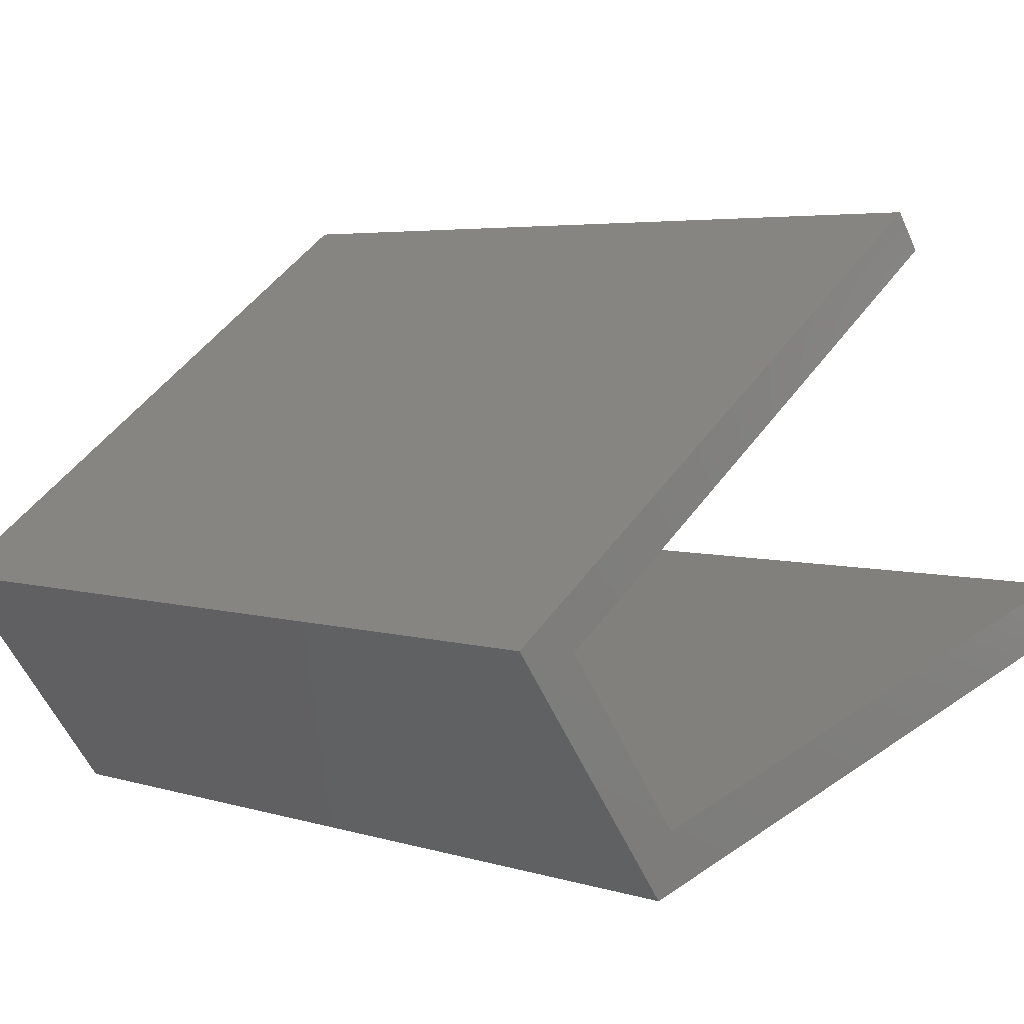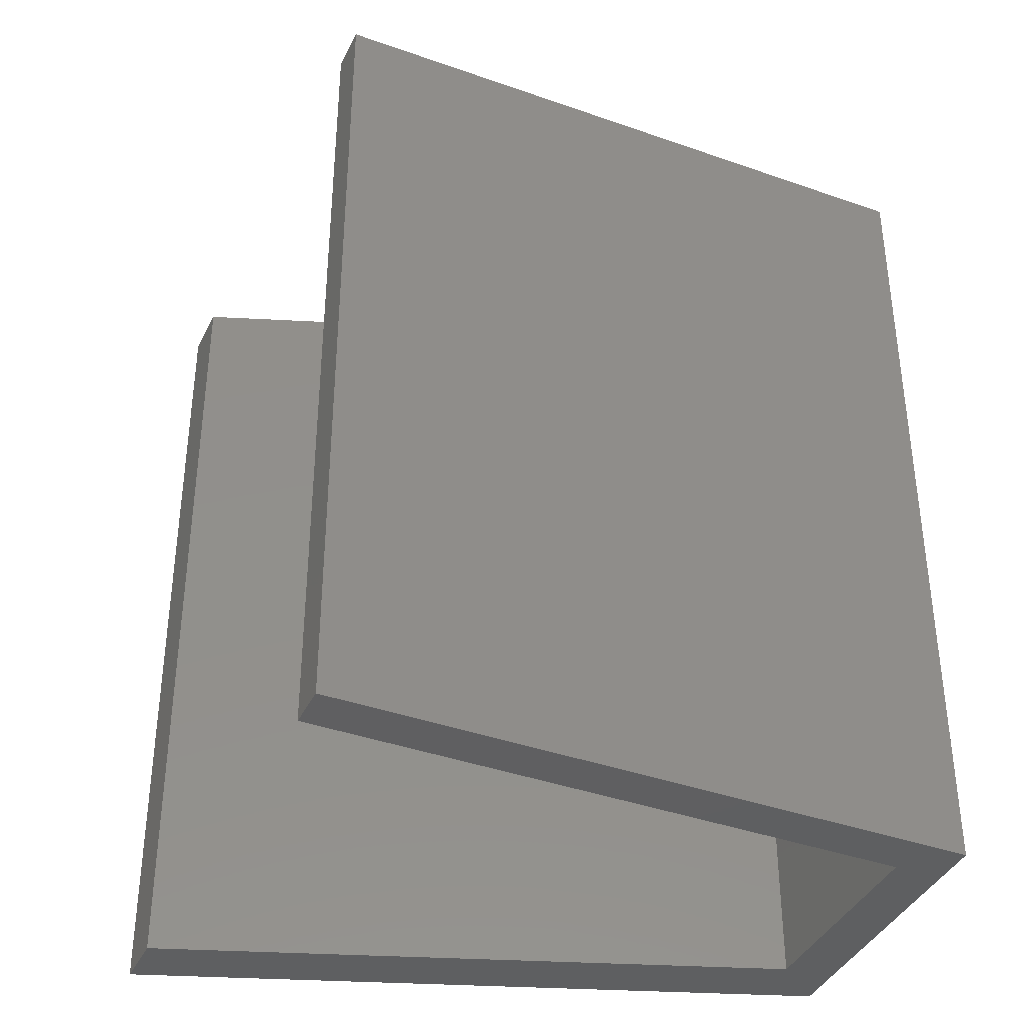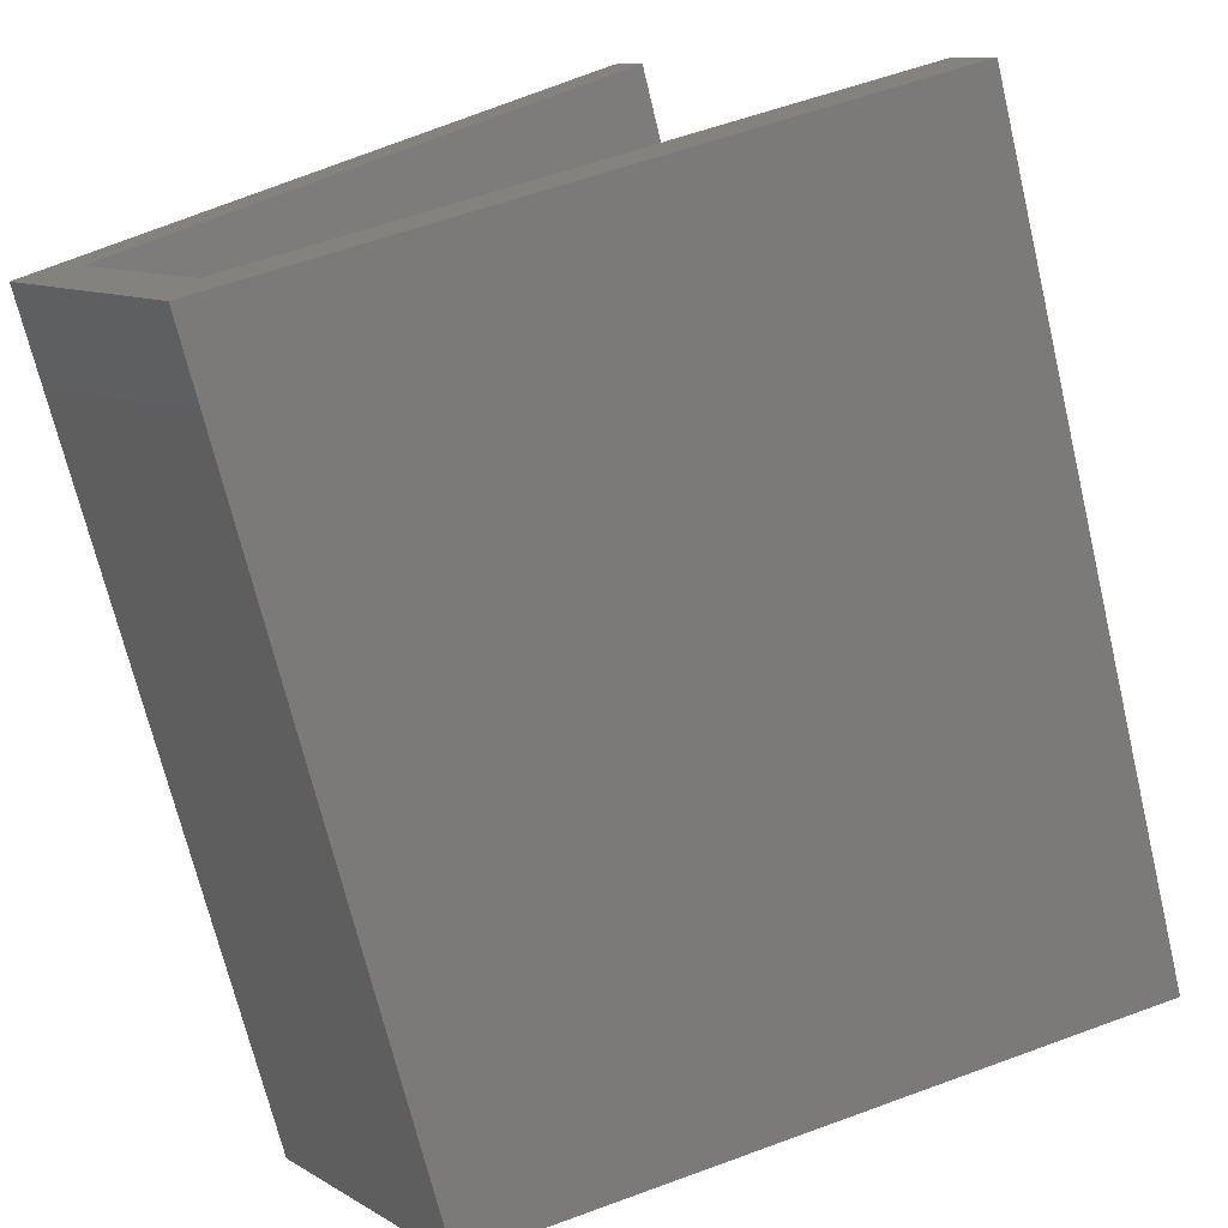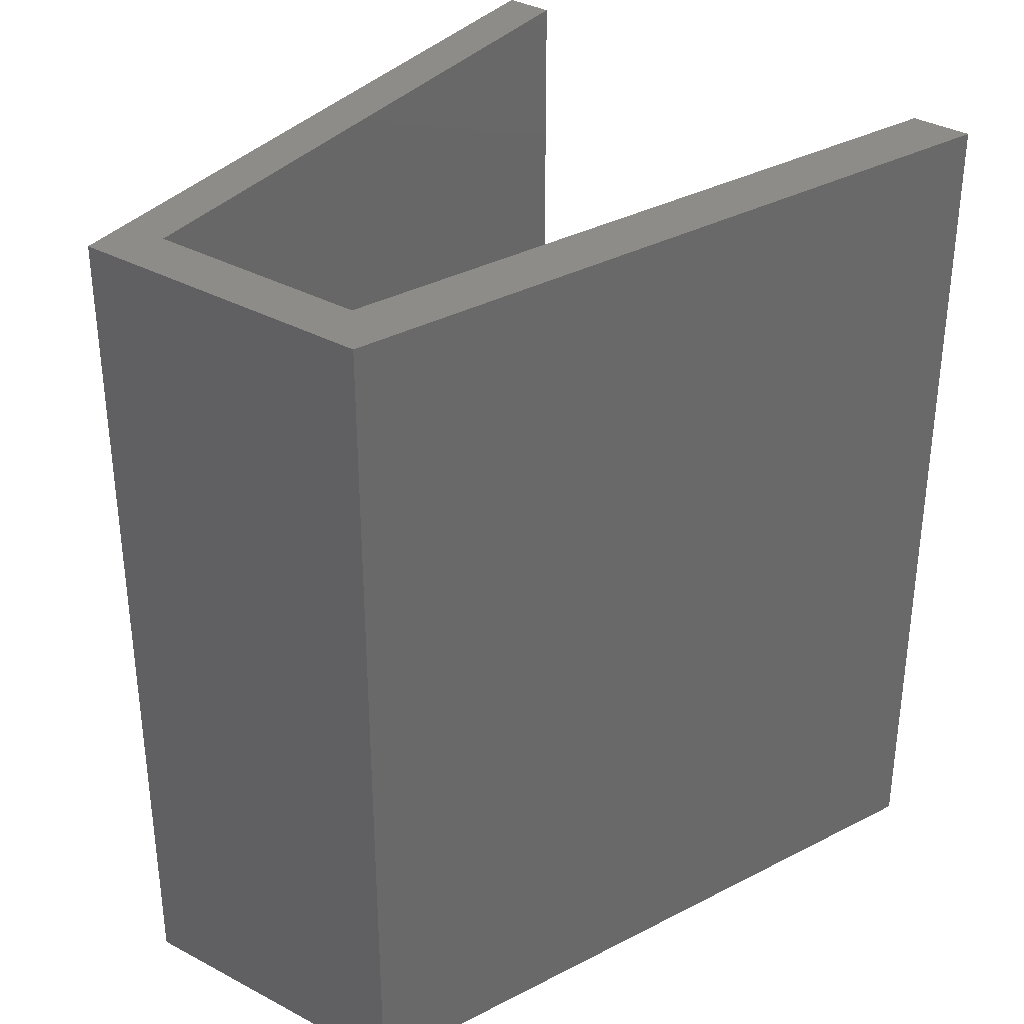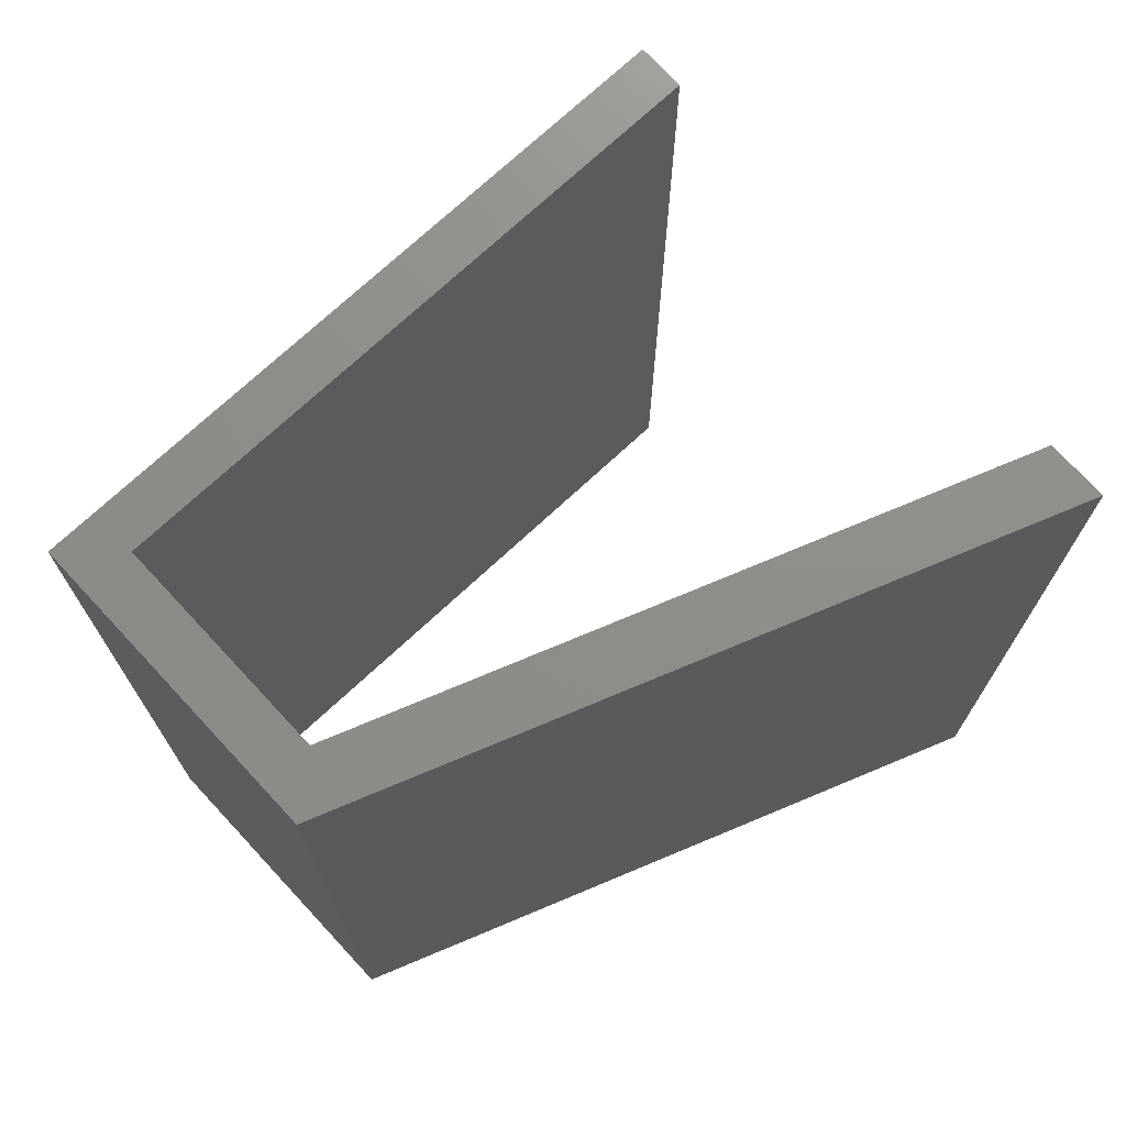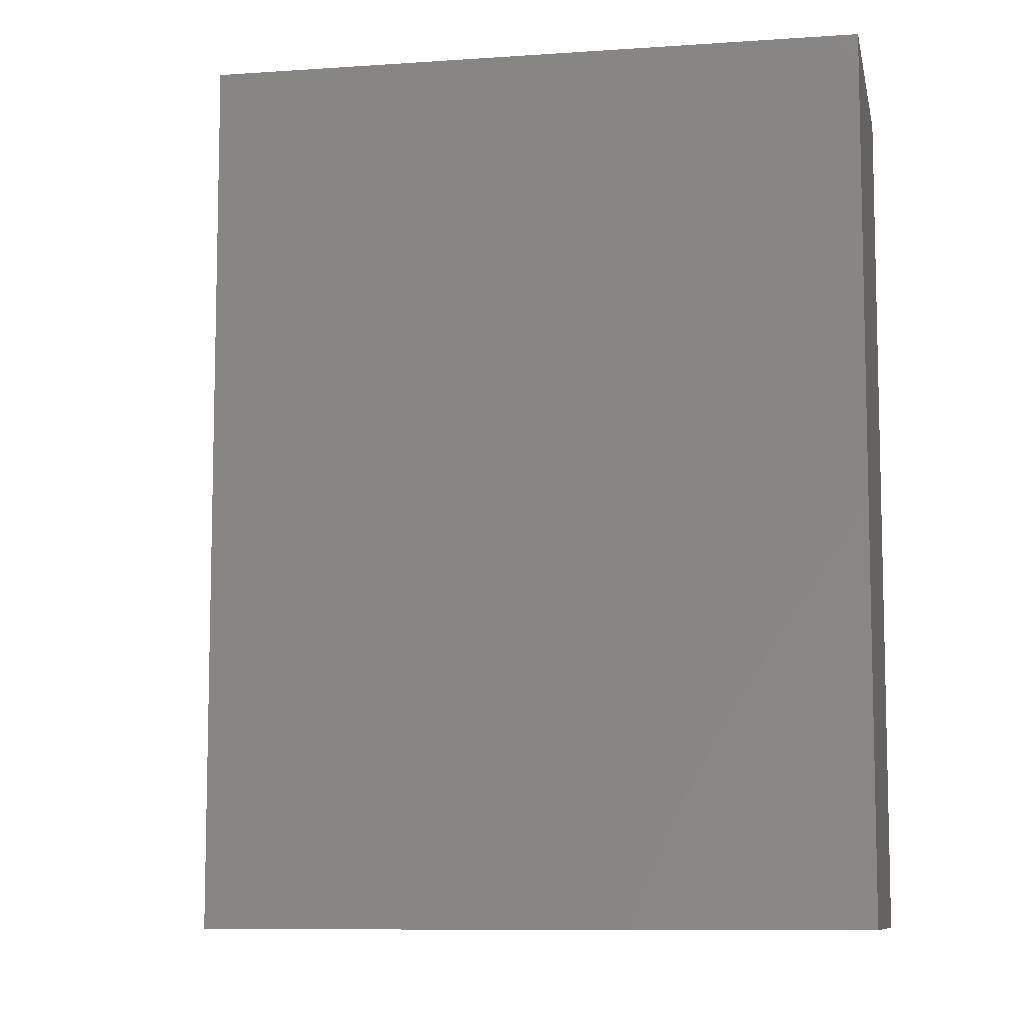
<metadata>
{"format":"stl","ext":"stl","renderer":"f3d","projection":"perspective","resolution":1024,"background":"white","views":[{"elev":4.5,"azim":135.2,"up":"+Z"},{"elev":-39.3,"azim":12.1,"up":"+Y"},{"elev":-70.4,"azim":-166.5,"up":"+Z"},{"elev":35.5,"azim":161.4,"up":"+Y"},{"elev":73.5,"azim":173.2,"up":"+Y"},{"elev":-9.0,"azim":46.8,"up":"+Y"}]}
</metadata>
<code>
# stl→obj: 16 verts, 28 faces
v -0.002921 -9.989e-10 -0.1782
v 0.02765 -1.077e-09 -0.1746
v -0.2153 -5.379e-10 0.001923
v 0.02765 0.4 -0.1746
v -0.2276 -5.004e-10 -0.01497
v -0.2153 0.4 0.001923
v -0.05387 -8.28e-10 -0.2868
v -0.05387 0.4 -0.2868
v -0.3456 -1.401e-10 -0.1774
v -0.3613 -9.2e-11 -0.1991
v -0.3613 0.4 -0.1991
v -0.06128 -8.207e-10 -0.2585
v -0.3456 0.4 -0.1774
v -0.06128 0.4 -0.2585
v -0.002921 0.4 -0.1782
v -0.2276 0.4 -0.01497
f 1 2 3
f 4 3 2
f 5 1 3
f 6 5 3
f 4 6 3
f 1 7 2
f 8 2 7
f 4 2 8
f 9 10 7
f 11 7 10
f 12 9 7
f 1 12 7
f 8 7 11
f 13 10 9
f 11 10 13
f 14 9 12
f 13 9 14
f 15 12 1
f 14 12 15
f 16 1 5
f 15 1 16
f 16 5 6
f 4 16 6
f 4 15 16
f 4 14 15
f 11 13 14
f 8 11 14
f 4 8 14

</code>
